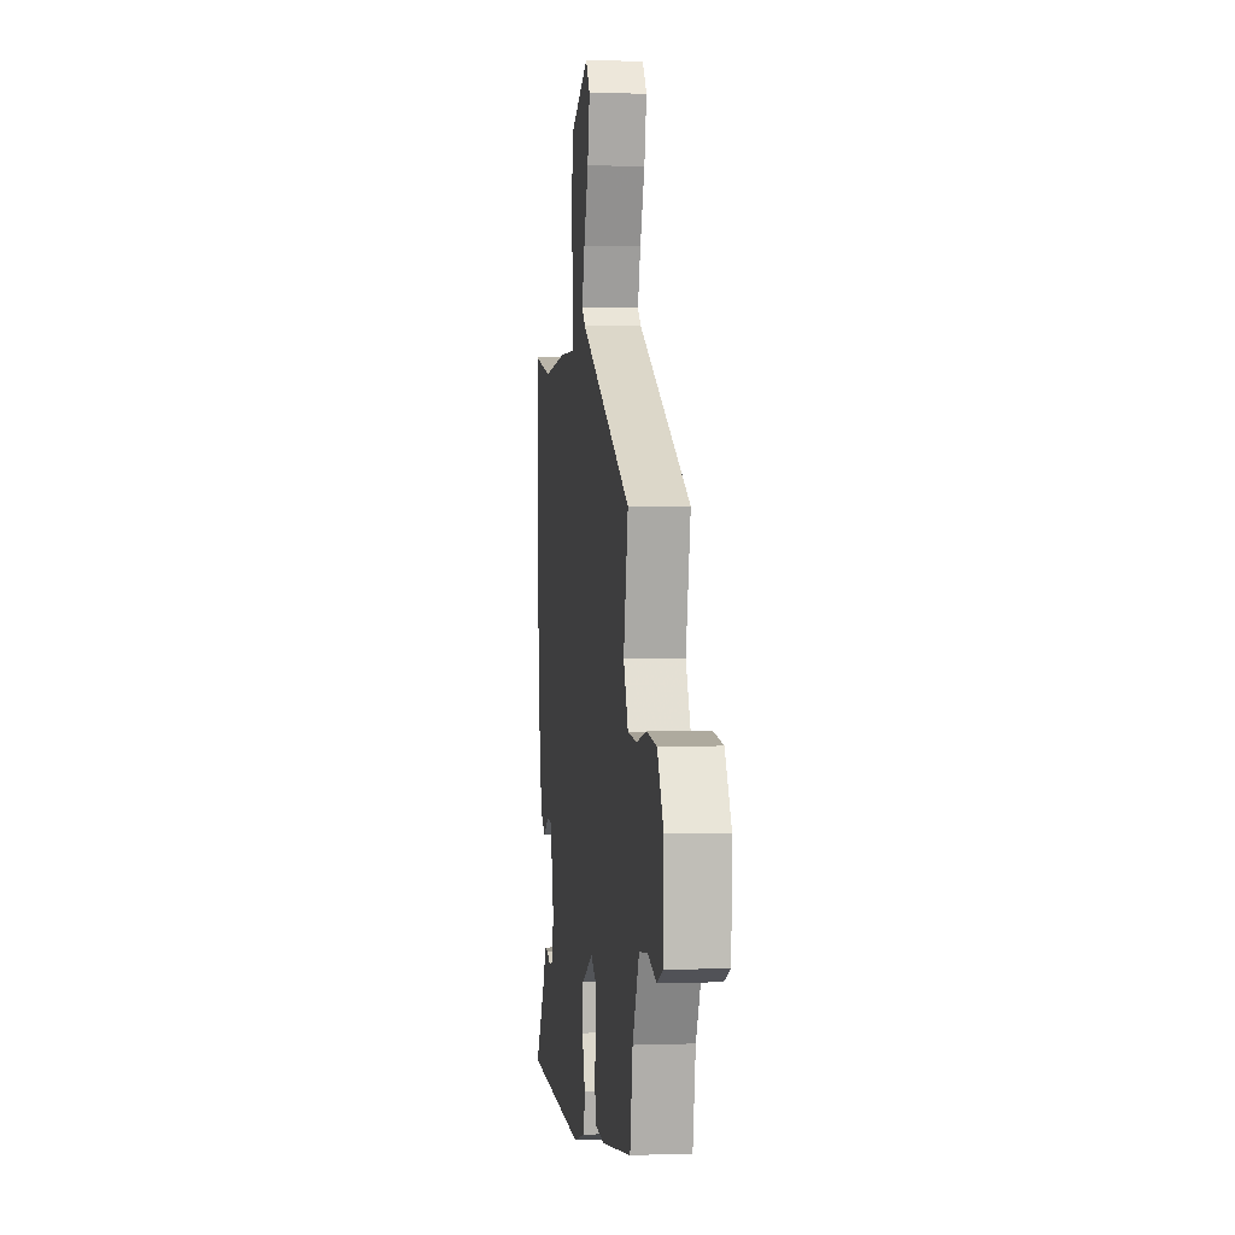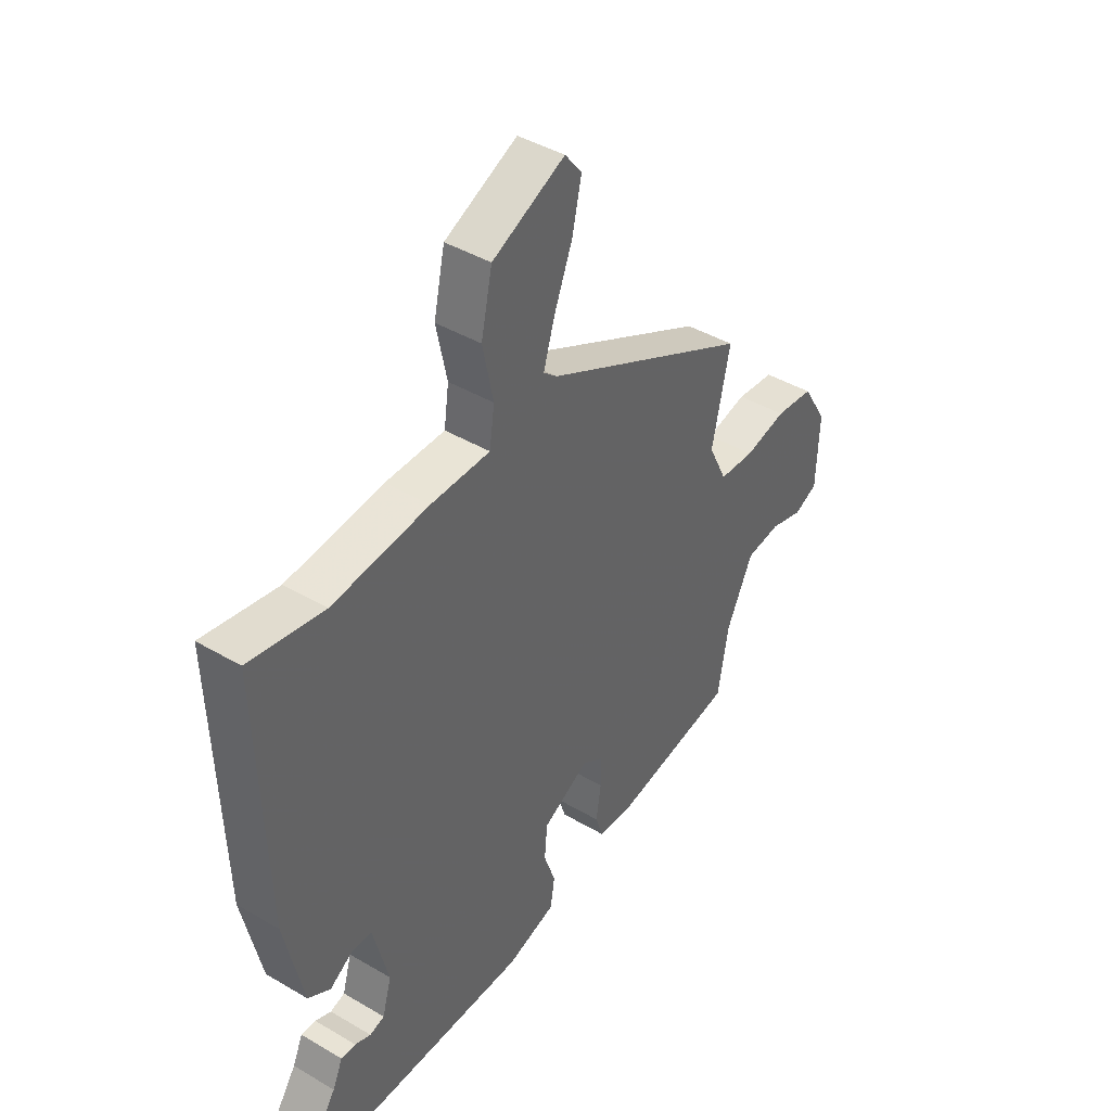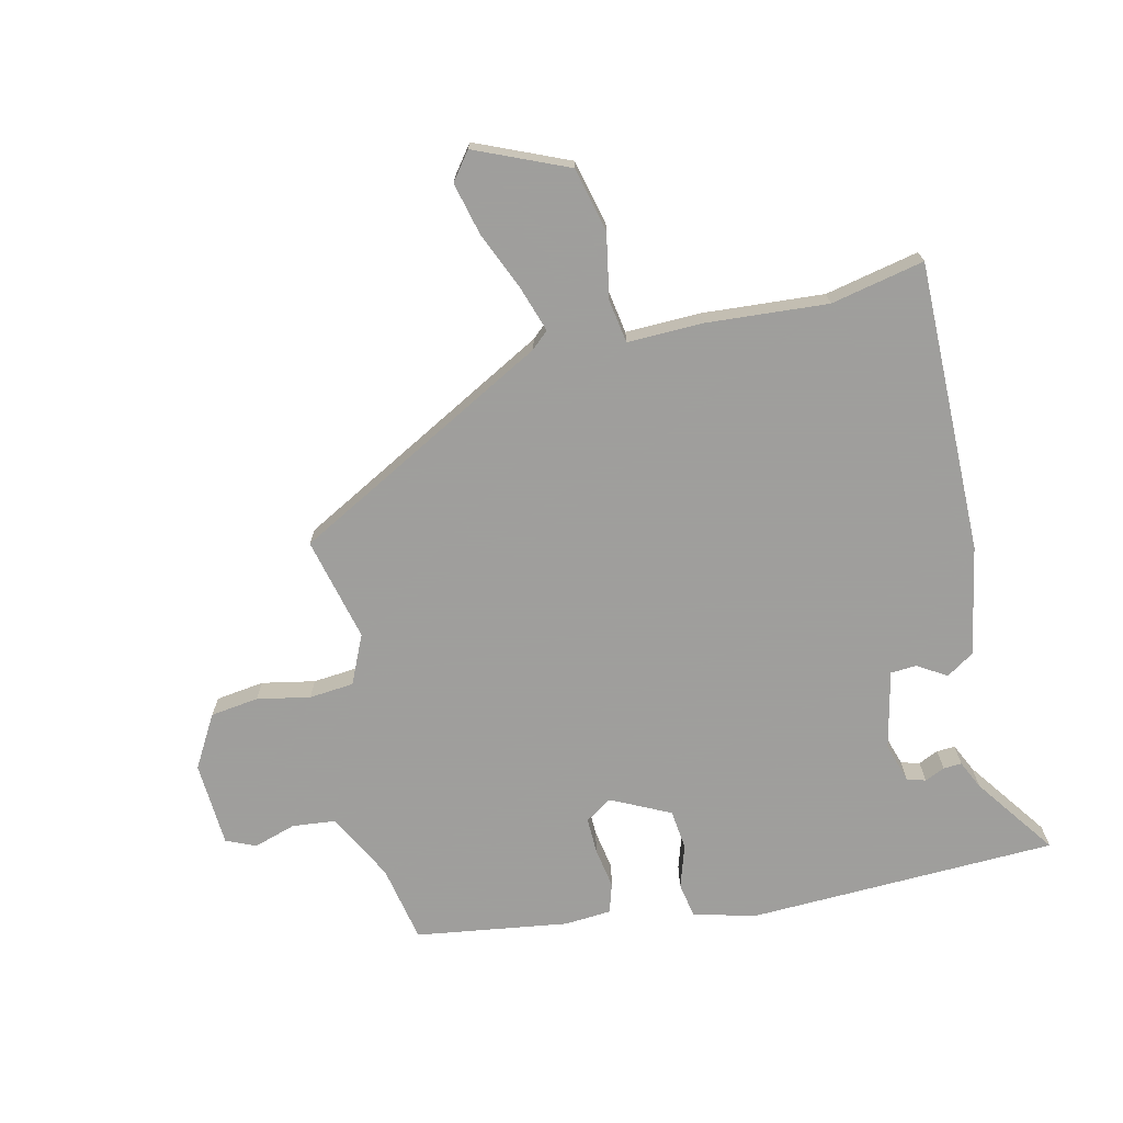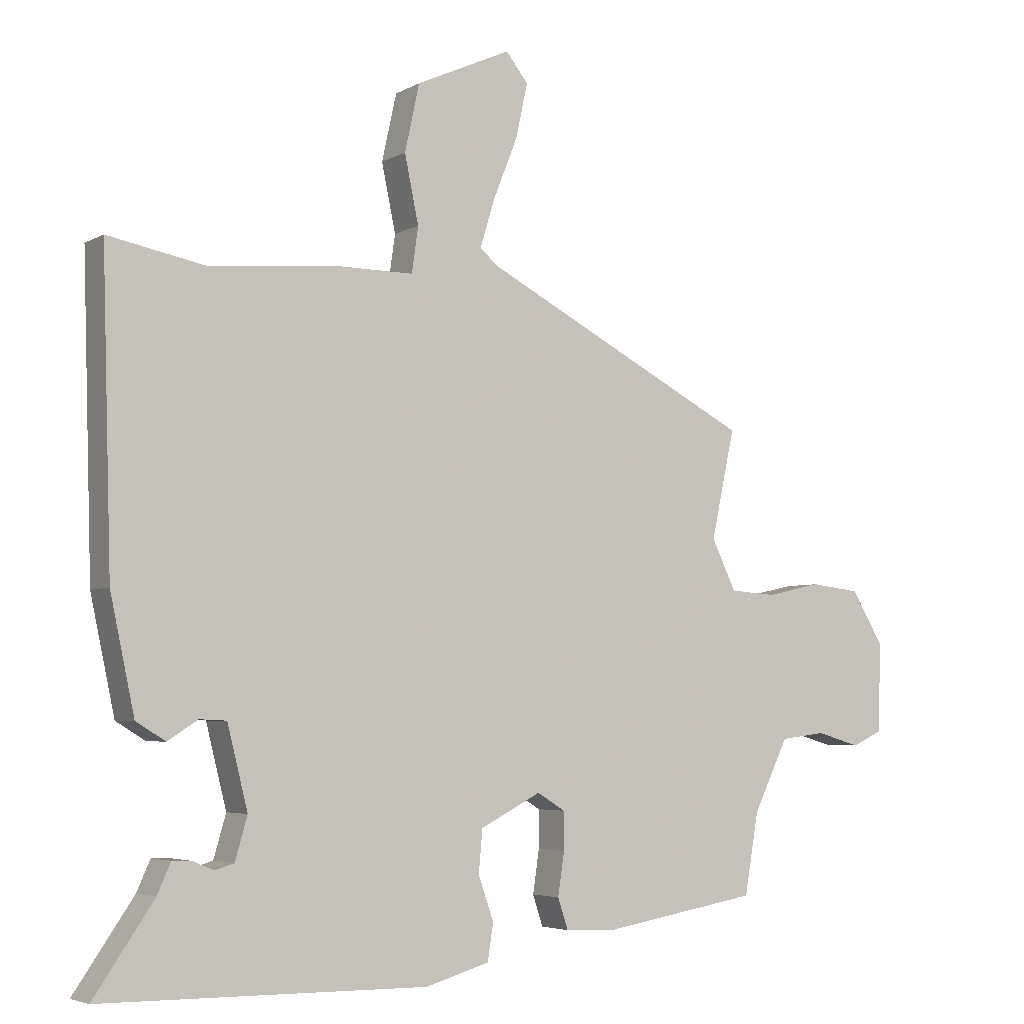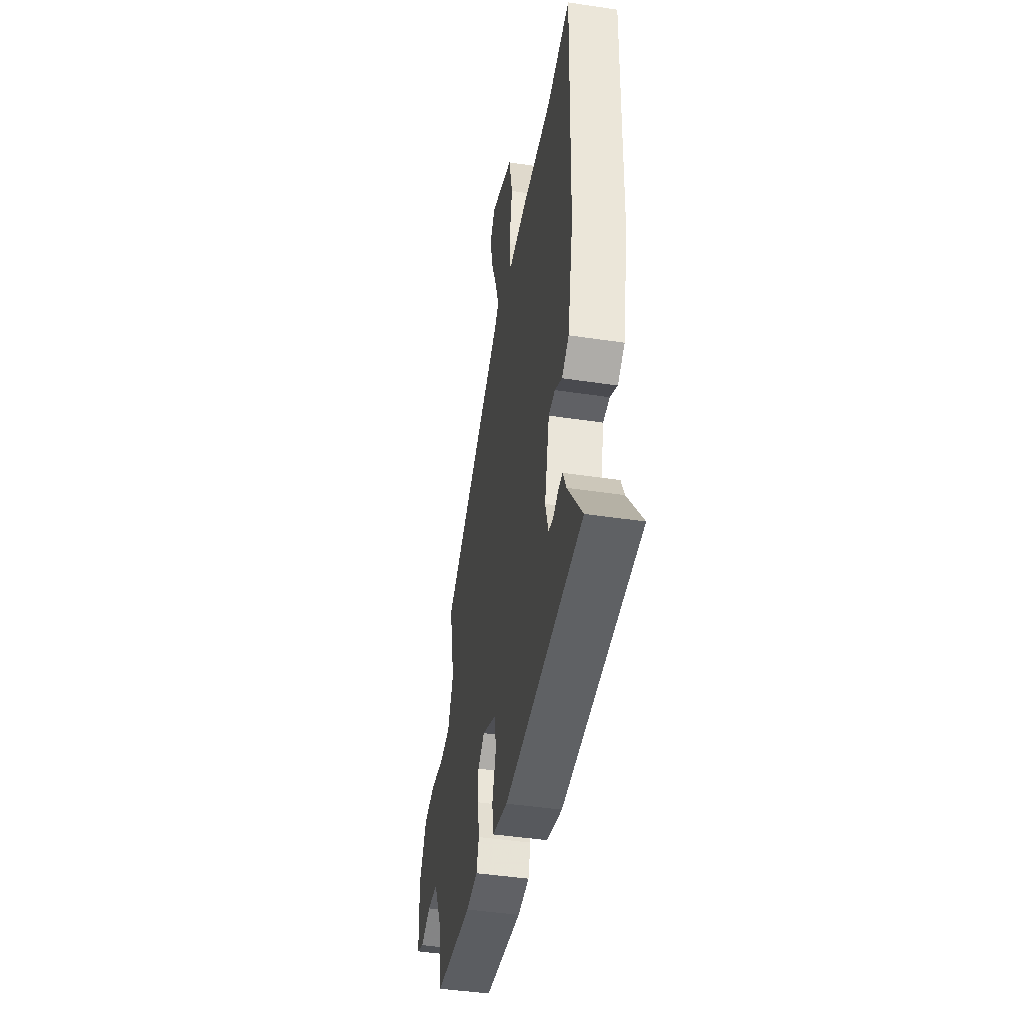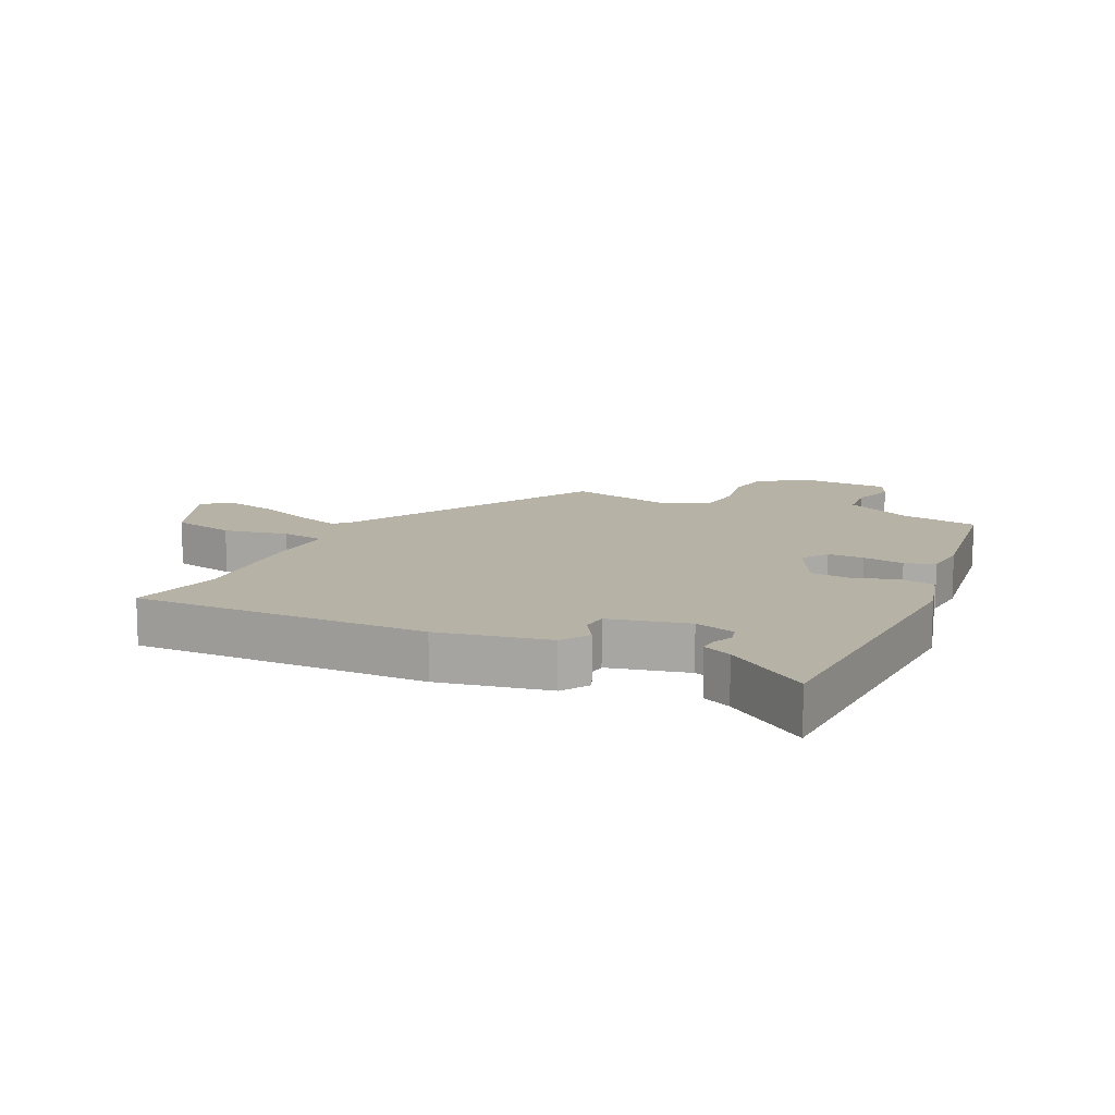
<metadata>
{"format":"obj","ext":"obj","renderer":"f3d","projection":"perspective","resolution":1024,"background":"white","views":[{"elev":2.7,"azim":-97.0,"up":"+Z"},{"elev":42.4,"azim":125.2,"up":"+Z"},{"elev":-71.1,"azim":14.4,"up":"+Y"},{"elev":-4.6,"azim":148.8,"up":"+Z"},{"elev":-45.4,"azim":80.2,"up":"+Z"},{"elev":12.2,"azim":116.7,"up":"+Y"}]}
</metadata>
<code>
v 0.389 0.07 0.479
v 0.542 0.07 0.508
v 0.527 0.07 0.033
v 0.489 0.07 -0.144
v 0.443 0.07 -0.172
v 0.396 0.07 -0.142
v 0.354 0.07 -0.144
v 0.322 0.07 -0.271
v 0.341 0.07 -0.337
v 0.371 0.07 -0.346
v 0.404 0.07 -0.332
v 0.434 0.07 -0.331
v 0.455 0.07 -0.378
v 0.548 0.07 -0.514
v 0.041 0.07 -0.52
v -0.059 0.07 -0.491
v -0.068 0.07 -0.434
v -0.044 0.07 -0.365
v -0.05 0.07 -0.299
v -0.145 0.07 -0.25
v -0.189 0.07 -0.277
v -0.189 0.07 -0.336
v -0.179 0.07 -0.403
v -0.195 0.07 -0.451
v -0.271 0.07 -0.455
v -0.52 0.07 -0.413
v -0.542 0.07 -0.286
v -0.597 0.07 -0.174
v -0.668 0.07 -0.165
v -0.737 0.07 -0.185
v -0.785 0.07 -0.163
v -0.79 0.07 -0.024
v -0.739 0.07 0.06
v -0.66 0.07 0.069
v -0.574 0.07 0.05
v -0.501 0.07 0.055
v -0.463 0.07 0.134
v -0.5 0.07 0.304
v -0.074 0.07 0.523
v -0.046 0.07 0.547
v -0.069 0.07 0.622
v -0.107 0.07 0.717
v -0.126 0.07 0.803
v -0.091 0.07 0.847
v 0.058 0.07 0.779
v 0.081 0.07 0.674
v 0.059 0.07 0.569
v 0.069 0.07 0.498
v 0.191 0.07 0.498
v 0.389 0 0.479
v 0.542 0 0.508
v 0.527 0 0.033
v 0.489 0 -0.144
v 0.443 0 -0.172
v 0.396 0 -0.142
v 0.354 0 -0.144
v 0.322 0 -0.271
v 0.341 0 -0.337
v 0.371 0 -0.346
v 0.404 0 -0.332
v 0.434 0 -0.331
v 0.455 0 -0.378
v 0.548 0 -0.514
v 0.041 0 -0.52
v -0.059 0 -0.491
v -0.068 0 -0.434
v -0.044 0 -0.365
v -0.05 0 -0.299
v -0.145 0 -0.25
v -0.189 0 -0.277
v -0.189 0 -0.336
v -0.179 0 -0.403
v -0.195 0 -0.451
v -0.271 0 -0.455
v -0.52 0 -0.413
v -0.542 0 -0.286
v -0.597 0 -0.174
v -0.668 0 -0.165
v -0.737 0 -0.185
v -0.785 0 -0.163
v -0.79 0 -0.024
v -0.739 0 0.06
v -0.66 0 0.069
v -0.574 0 0.05
v -0.501 0 0.055
v -0.463 0 0.134
v -0.5 0 0.304
v -0.074 0 0.523
v -0.046 0 0.547
v -0.069 0 0.622
v -0.107 0 0.717
v -0.126 0 0.803
v -0.091 0 0.847
v 0.058 0 0.779
v 0.081 0 0.674
v 0.059 0 0.569
v 0.069 0 0.498
v 0.191 0 0.498
f 48 49 1
f 45 46 47
f 44 45 47
f 43 44 47
f 42 43 47
f 41 42 47
f 40 41 47 48
f 39 40 48
f 37 38 39 48
f 36 37 48 1
f 33 34 35
f 32 33 35
f 31 32 35
f 30 31 35
f 29 30 35
f 28 29 35 36
f 1 2 3
f 36 1 3
f 28 36 3
f 27 28 3
f 25 26 27
f 24 25 27
f 23 24 27
f 22 23 27
f 21 22 27
f 20 21 27
f 16 17 18
f 15 16 18
f 14 15 18
f 13 14 18
f 13 18 19
f 10 11 12 13
f 13 19 20
f 10 13 20
f 9 10 20
f 3 4 5 6
f 3 6 7
f 20 27 3 7
f 8 9 20
f 7 8 20
f 50 98 97
f 96 95 94
f 96 94 93
f 96 93 92
f 96 92 91
f 96 91 90
f 97 96 90 89
f 97 89 88
f 97 88 87 86
f 50 97 86 85
f 84 83 82
f 84 82 81
f 84 81 80
f 84 80 79
f 84 79 78
f 85 84 78 77
f 52 51 50
f 52 50 85
f 52 85 77
f 52 77 76
f 76 75 74
f 76 74 73
f 76 73 72
f 76 72 71
f 76 71 70
f 76 70 69
f 67 66 65
f 67 65 64
f 67 64 63
f 67 63 62
f 68 67 62
f 62 61 60 59
f 69 68 62
f 69 62 59
f 69 59 58
f 55 54 53 52
f 56 55 52
f 56 52 76 69
f 69 58 57
f 69 57 56
f 1 50 51 2
f 2 51 52 3
f 3 52 53 4
f 4 53 54 5
f 5 54 55 6
f 6 55 56 7
f 7 56 57 8
f 8 57 58 9
f 9 58 59 10
f 10 59 60 11
f 11 60 61 12
f 12 61 62 13
f 13 62 63 14
f 14 63 64 15
f 15 64 65 16
f 16 65 66 17
f 17 66 67 18
f 18 67 68 19
f 19 68 69 20
f 20 69 70 21
f 21 70 71 22
f 22 71 72 23
f 23 72 73 24
f 24 73 74 25
f 25 74 75 26
f 26 75 76 27
f 27 76 77 28
f 28 77 78 29
f 29 78 79 30
f 30 79 80 31
f 31 80 81 32
f 32 81 82 33
f 33 82 83 34
f 34 83 84 35
f 35 84 85 36
f 36 85 86 37
f 37 86 87 38
f 38 87 88 39
f 39 88 89 40
f 40 89 90 41
f 41 90 91 42
f 42 91 92 43
f 43 92 93 44
f 44 93 94 45
f 45 94 95 46
f 46 95 96 47
f 47 96 97 48
f 48 97 98 49
f 49 98 50 1

</code>
